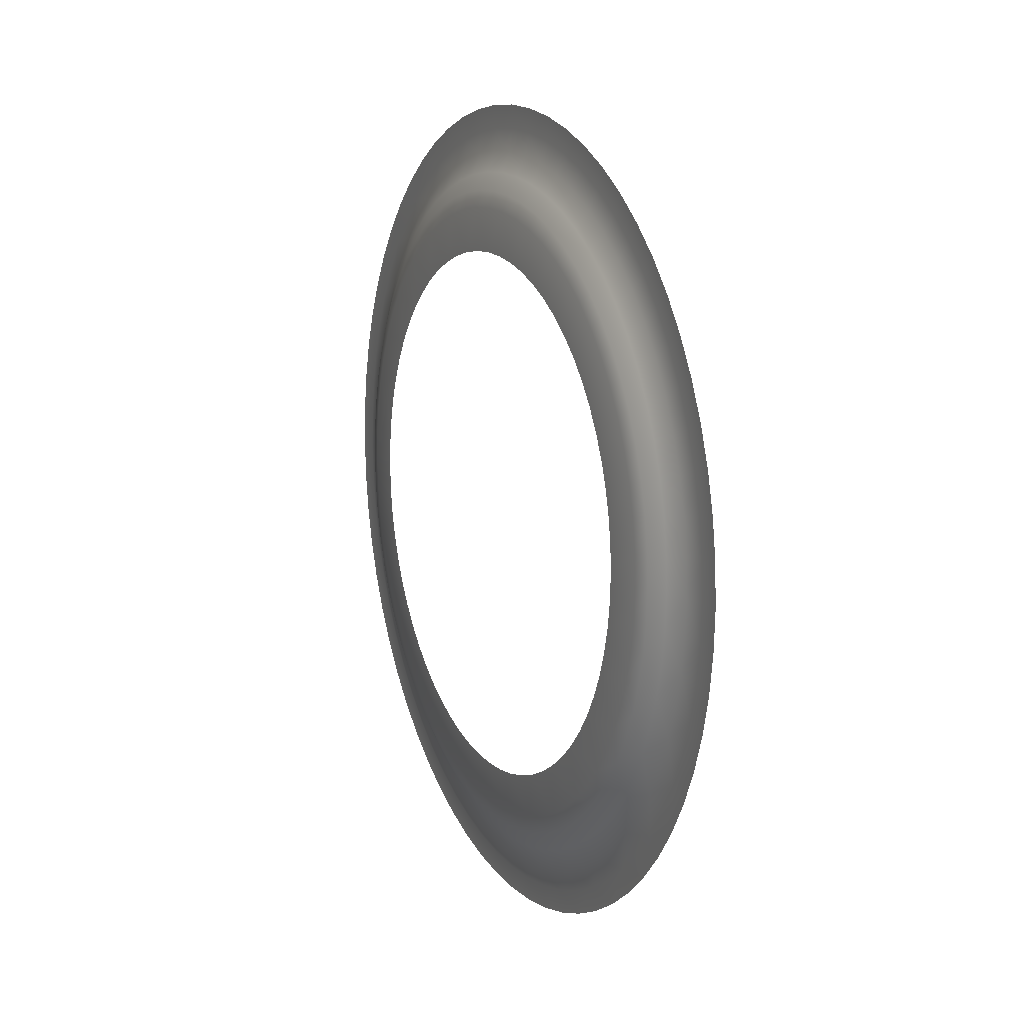
<metadata>
{"format":"obj","ext":"obj","renderer":"f3d","projection":"perspective","resolution":1024,"background":"white","views":[{"elev":13.1,"azim":-67.8,"up":"+Y"}]}
</metadata>
<code>
o RadioDialBack
v -2.201 1.351 1.496
v -2.201 1.353 1.496
v -2.204 1.353 1.499
v -2.204 1.351 1.499
v -2.203 1.346 1.498
v -2.201 1.346 1.495
v -2.199 1.346 1.493
v -2.199 1.352 1.493
v -2.198 1.354 1.493
v -2.206 1.35 1.501
v -2.206 1.352 1.502
v -2.209 1.351 1.505
v -2.209 1.349 1.504
v -2.208 1.344 1.502
v -2.206 1.345 1.5
v -2.211 1.347 1.507
v -2.211 1.349 1.508
v -2.214 1.347 1.51
v -2.213 1.345 1.509
v -2.212 1.341 1.507
v -2.21 1.342 1.505
v -2.215 1.343 1.511
v -2.216 1.344 1.513
v -2.218 1.342 1.515
v -2.217 1.34 1.513
v -2.215 1.336 1.51
v -2.213 1.339 1.509
v -2.219 1.337 1.515
v -2.22 1.339 1.517
v -2.221 1.335 1.519
v -2.221 1.334 1.517
v -2.218 1.331 1.513
v -2.216 1.334 1.512
v -2.222 1.331 1.518
v -2.223 1.332 1.52
v -2.224 1.328 1.521
v -2.223 1.328 1.52
v -2.22 1.326 1.516
v -2.219 1.329 1.515
v -2.224 1.324 1.521
v -2.225 1.325 1.522
v -2.226 1.321 1.523
v -2.225 1.32 1.521
v -2.221 1.319 1.517
v -2.221 1.322 1.517
v -2.225 1.317 1.522
v -2.226 1.317 1.523
v -2.226 1.313 1.524
v -2.225 1.313 1.522
v -2.222 1.313 1.518
v -2.221 1.316 1.518
v -2.225 1.309 1.522
v -2.226 1.309 1.523
v -2.226 1.305 1.523
v -2.225 1.305 1.521
v -2.221 1.306 1.517
v -2.221 1.309 1.518
v -2.224 1.301 1.521
v -2.225 1.301 1.522
v -2.224 1.297 1.521
v -2.223 1.298 1.52
v -2.22 1.3 1.516
v -2.221 1.303 1.517
v -2.222 1.294 1.518
v -2.223 1.293 1.52
v -2.221 1.29 1.519
v -2.221 1.291 1.517
v -2.218 1.294 1.513
v -2.219 1.297 1.515
v -2.219 1.288 1.515
v -2.22 1.287 1.517
v -2.218 1.284 1.515
v -2.217 1.285 1.513
v -2.215 1.289 1.51
v -2.216 1.292 1.512
v -2.215 1.283 1.511
v -2.216 1.281 1.513
v -2.214 1.279 1.51
v -2.213 1.28 1.509
v -2.212 1.285 1.507
v -2.213 1.287 1.509
v -2.211 1.278 1.507
v -2.211 1.277 1.508
v -2.209 1.275 1.505
v -2.209 1.277 1.504
v -2.208 1.282 1.502
v -2.21 1.283 1.505
v -2.206 1.276 1.501
v -2.206 1.274 1.502
v -2.204 1.273 1.499
v -2.204 1.275 1.499
v -2.203 1.28 1.498
v -2.206 1.281 1.5
v -2.201 1.274 1.496
v -2.201 1.272 1.496
v -2.198 1.272 1.493
v -2.199 1.274 1.493
v -2.199 1.279 1.493
v -2.201 1.279 1.495
v -2.196 1.274 1.49
v -2.196 1.272 1.491
v -2.193 1.273 1.488
v -2.194 1.275 1.488
v -2.195 1.28 1.488
v -2.197 1.279 1.491
v -2.191 1.276 1.485
v -2.19 1.274 1.485
v -2.188 1.275 1.482
v -2.189 1.277 1.482
v -2.19 1.282 1.484
v -2.192 1.281 1.486
v -2.186 1.278 1.48
v -2.185 1.277 1.479
v -2.183 1.279 1.477
v -2.184 1.28 1.477
v -2.186 1.285 1.479
v -2.188 1.283 1.481
v -2.182 1.283 1.475
v -2.181 1.281 1.474
v -2.179 1.284 1.472
v -2.18 1.285 1.473
v -2.183 1.289 1.476
v -2.185 1.287 1.477
v -2.178 1.288 1.471
v -2.177 1.287 1.47
v -2.175 1.29 1.468
v -2.177 1.291 1.469
v -2.18 1.294 1.473
v -2.181 1.292 1.474
v -2.176 1.294 1.468
v -2.174 1.293 1.467
v -2.173 1.297 1.466
v -2.174 1.298 1.467
v -2.178 1.3 1.47
v -2.179 1.297 1.471
v -2.174 1.301 1.466
v -2.172 1.301 1.465
v -2.171 1.305 1.464
v -2.173 1.305 1.465
v -2.177 1.306 1.469
v -2.177 1.303 1.469
v -2.173 1.309 1.465
v -2.171 1.309 1.464
v -2.171 1.313 1.463
v -2.172 1.313 1.465
v -2.176 1.313 1.468
v -2.176 1.309 1.469
v -2.173 1.317 1.465
v -2.171 1.317 1.464
v -2.171 1.321 1.464
v -2.173 1.32 1.465
v -2.177 1.319 1.469
v -2.176 1.316 1.469
v -2.174 1.324 1.466
v -2.172 1.325 1.465
v -2.173 1.328 1.466
v -2.174 1.328 1.467
v -2.178 1.326 1.47
v -2.177 1.322 1.469
v -2.176 1.331 1.468
v -2.174 1.332 1.467
v -2.175 1.335 1.468
v -2.177 1.334 1.469
v -2.18 1.331 1.473
v -2.179 1.329 1.471
v -2.178 1.337 1.471
v -2.177 1.339 1.47
v -2.179 1.342 1.472
v -2.18 1.34 1.473
v -2.183 1.336 1.476
v -2.181 1.334 1.474
v -2.182 1.343 1.475
v -2.181 1.344 1.474
v -2.183 1.347 1.477
v -2.184 1.345 1.477
v -2.186 1.341 1.479
v -2.185 1.339 1.477
v -2.186 1.347 1.48
v -2.185 1.349 1.479
v -2.188 1.351 1.482
v -2.189 1.349 1.482
v -2.19 1.344 1.484
v -2.188 1.342 1.481
v -2.191 1.35 1.485
v -2.19 1.352 1.485
v -2.193 1.353 1.488
v -2.194 1.351 1.488
v -2.195 1.346 1.488
v -2.192 1.345 1.486
v -2.196 1.351 1.49
v -2.196 1.353 1.491
v -2.197 1.346 1.491
v -2.193 1.361 1.492
v -2.193 1.364 1.492
v -2.197 1.364 1.495
v -2.197 1.361 1.495
v -2.197 1.358 1.495
v -2.194 1.358 1.492
v -2.191 1.358 1.488
v -2.19 1.36 1.488
v -2.19 1.363 1.488
v -2.195 1.356 1.491
v -2.198 1.356 1.494
v -2.192 1.355 1.488
v -2.187 1.359 1.485
v -2.186 1.362 1.484
v -2.188 1.356 1.485
v -2.185 1.355 1.482
v -2.184 1.358 1.482
v -2.183 1.36 1.481
v -2.189 1.354 1.485
v -2.186 1.353 1.482
v -2.181 1.356 1.478
v -2.18 1.358 1.477
v -2.182 1.353 1.479
v -2.18 1.351 1.476
v -2.178 1.353 1.475
v -2.177 1.356 1.474
v -2.184 1.351 1.479
v -2.181 1.349 1.477
v -2.176 1.35 1.473
v -2.174 1.352 1.471
v -2.177 1.348 1.474
v -2.175 1.345 1.471
v -2.173 1.347 1.47
v -2.172 1.349 1.468
v -2.179 1.346 1.474
v -2.177 1.343 1.472
v -2.171 1.344 1.468
v -2.17 1.345 1.466
v -2.173 1.342 1.469
v -2.171 1.338 1.467
v -2.169 1.34 1.466
v -2.168 1.341 1.464
v -2.175 1.34 1.47
v -2.173 1.337 1.468
v -2.168 1.336 1.464
v -2.166 1.337 1.462
v -2.169 1.334 1.465
v -2.168 1.33 1.464
v -2.166 1.331 1.462
v -2.164 1.332 1.46
v -2.172 1.333 1.466
v -2.171 1.329 1.465
v -2.165 1.327 1.461
v -2.163 1.328 1.459
v -2.167 1.326 1.463
v -2.166 1.322 1.462
v -2.164 1.322 1.46
v -2.162 1.323 1.458
v -2.17 1.325 1.464
v -2.169 1.321 1.463
v -2.164 1.317 1.46
v -2.162 1.318 1.458
v -2.166 1.317 1.462
v -2.166 1.313 1.461
v -2.164 1.313 1.46
v -2.162 1.313 1.457
v -2.168 1.317 1.463
v -2.168 1.313 1.462
v -2.164 1.308 1.46
v -2.162 1.308 1.458
v -2.166 1.308 1.462
v -2.166 1.304 1.462
v -2.164 1.303 1.46
v -2.162 1.303 1.458
v -2.168 1.309 1.463
v -2.169 1.304 1.463
v -2.165 1.299 1.461
v -2.163 1.298 1.459
v -2.167 1.299 1.463
v -2.168 1.295 1.464
v -2.166 1.294 1.462
v -2.164 1.293 1.46
v -2.17 1.3 1.464
v -2.171 1.296 1.465
v -2.168 1.29 1.464
v -2.166 1.289 1.462
v -2.169 1.291 1.465
v -2.171 1.287 1.467
v -2.169 1.286 1.466
v -2.168 1.284 1.464
v -2.172 1.292 1.466
v -2.173 1.289 1.468
v -2.171 1.282 1.468
v -2.17 1.28 1.466
v -2.173 1.284 1.469
v -2.175 1.28 1.471
v -2.173 1.278 1.47
v -2.172 1.276 1.468
v -2.175 1.285 1.47
v -2.177 1.282 1.472
v -2.176 1.275 1.473
v -2.174 1.273 1.471
v -2.177 1.277 1.474
v -2.18 1.275 1.476
v -2.178 1.272 1.475
v -2.177 1.27 1.474
v -2.179 1.279 1.474
v -2.181 1.277 1.477
v -2.181 1.27 1.478
v -2.18 1.267 1.477
v -2.182 1.272 1.479
v -2.185 1.271 1.482
v -2.184 1.268 1.482
v -2.183 1.265 1.481
v -2.184 1.275 1.479
v -2.186 1.273 1.482
v -2.187 1.266 1.485
v -2.186 1.264 1.484
v -2.188 1.269 1.485
v -2.191 1.268 1.488
v -2.19 1.265 1.488
v -2.19 1.262 1.488
v -2.189 1.271 1.485
v -2.192 1.27 1.488
v -2.193 1.264 1.492
v -2.193 1.262 1.492
v -2.194 1.267 1.492
v -2.197 1.267 1.495
v -2.197 1.264 1.495
v -2.197 1.261 1.495
v -2.195 1.27 1.491
v -2.198 1.27 1.494
v -2.2 1.264 1.499
v -2.2 1.262 1.499
v -2.2 1.267 1.498
v -2.203 1.268 1.502
v -2.203 1.265 1.502
v -2.203 1.262 1.503
v -2.2 1.27 1.497
v -2.203 1.27 1.5
v -2.206 1.266 1.506
v -2.207 1.264 1.506
v -2.206 1.269 1.505
v -2.209 1.271 1.508
v -2.209 1.268 1.509
v -2.21 1.265 1.51
v -2.206 1.271 1.503
v -2.209 1.273 1.506
v -2.212 1.27 1.512
v -2.213 1.267 1.513
v -2.211 1.272 1.511
v -2.214 1.275 1.514
v -2.215 1.272 1.515
v -2.216 1.27 1.516
v -2.211 1.275 1.509
v -2.214 1.277 1.512
v -2.217 1.275 1.518
v -2.219 1.273 1.519
v -2.216 1.277 1.516
v -2.219 1.28 1.519
v -2.22 1.278 1.52
v -2.221 1.276 1.522
v -2.216 1.279 1.514
v -2.218 1.282 1.517
v -2.222 1.282 1.523
v -2.223 1.28 1.524
v -2.221 1.284 1.521
v -2.223 1.287 1.523
v -2.224 1.286 1.525
v -2.225 1.284 1.527
v -2.22 1.285 1.519
v -2.222 1.289 1.521
v -2.225 1.29 1.527
v -2.227 1.289 1.529
v -2.224 1.291 1.525
v -2.225 1.295 1.526
v -2.227 1.294 1.528
v -2.229 1.293 1.53
v -2.223 1.292 1.522
v -2.225 1.296 1.524
v -2.228 1.299 1.529
v -2.23 1.298 1.531
v -2.226 1.299 1.527
v -2.227 1.304 1.528
v -2.229 1.303 1.53
v -2.231 1.303 1.532
v -2.226 1.3 1.525
v -2.226 1.304 1.525
v -2.229 1.308 1.531
v -2.231 1.308 1.533
v -2.228 1.308 1.528
v -2.228 1.313 1.529
v -2.229 1.313 1.531
v -2.231 1.313 1.533
v -2.227 1.309 1.526
v -2.227 1.313 1.526
v -2.229 1.317 1.531
v -2.231 1.318 1.533
v -2.228 1.317 1.528
v -2.227 1.322 1.528
v -2.229 1.322 1.53
v -2.231 1.323 1.532
v -2.227 1.317 1.526
v -2.226 1.321 1.525
v -2.228 1.327 1.529
v -2.23 1.328 1.531
v -2.226 1.326 1.527
v -2.225 1.33 1.526
v -2.227 1.331 1.528
v -2.229 1.332 1.53
v -2.226 1.325 1.525
v -2.225 1.329 1.524
v -2.225 1.336 1.527
v -2.227 1.337 1.529
v -2.224 1.334 1.525
v -2.223 1.338 1.523
v -2.224 1.34 1.525
v -2.225 1.341 1.527
v -2.223 1.333 1.522
v -2.222 1.337 1.521
v -2.222 1.344 1.523
v -2.223 1.345 1.524
v -2.221 1.342 1.521
v -2.219 1.345 1.519
v -2.22 1.347 1.52
v -2.221 1.349 1.522
v -2.22 1.34 1.519
v -2.218 1.343 1.517
v -2.217 1.35 1.518
v -2.219 1.352 1.519
v -2.216 1.348 1.516
v -2.214 1.351 1.514
v -2.215 1.353 1.515
v -2.216 1.356 1.516
v -2.216 1.346 1.514
v -2.214 1.349 1.512
v -2.212 1.356 1.512
v -2.213 1.358 1.513
v -2.211 1.353 1.511
v -2.209 1.355 1.508
v -2.209 1.358 1.509
v -2.21 1.36 1.51
v -2.211 1.351 1.509
v -2.209 1.353 1.506
v -2.206 1.354 1.503
v -2.203 1.355 1.5
v -2.203 1.358 1.502
v -2.206 1.356 1.505
v -2.206 1.359 1.506
v -2.203 1.36 1.502
v -2.203 1.363 1.503
v -2.207 1.362 1.506
v -2.2 1.361 1.499
v -2.2 1.364 1.499
v -2.2 1.358 1.498
v -2.2 1.356 1.497
f 1 2 3
f 1 3 4
f 1 4 5
f 1 5 6
f 1 6 7
f 1 7 8
f 1 8 9
f 1 9 2
f 10 11 12
f 10 12 13
f 10 13 14
f 10 14 15
f 10 15 5
f 10 5 4
f 10 4 3
f 10 3 11
f 16 17 18
f 16 18 19
f 16 19 20
f 16 20 21
f 16 21 14
f 16 14 13
f 16 13 12
f 16 12 17
f 22 23 24
f 22 24 25
f 22 25 26
f 22 26 27
f 22 27 20
f 22 20 19
f 22 19 18
f 22 18 23
f 28 29 30
f 28 30 31
f 28 31 32
f 28 32 33
f 28 33 26
f 28 26 25
f 28 25 24
f 28 24 29
f 34 35 36
f 34 36 37
f 34 37 38
f 34 38 39
f 34 39 32
f 34 32 31
f 34 31 30
f 34 30 35
f 40 41 42
f 40 42 43
f 40 43 44
f 40 44 45
f 40 45 38
f 40 38 37
f 40 37 36
f 40 36 41
f 46 47 48
f 46 48 49
f 46 49 50
f 46 50 51
f 46 51 44
f 46 44 43
f 46 43 42
f 46 42 47
f 52 53 54
f 52 54 55
f 52 55 56
f 52 56 57
f 52 57 50
f 52 50 49
f 52 49 48
f 52 48 53
f 58 59 60
f 58 60 61
f 58 61 62
f 58 62 63
f 58 63 56
f 58 56 55
f 58 55 54
f 58 54 59
f 64 65 66
f 64 66 67
f 64 67 68
f 64 68 69
f 64 69 62
f 64 62 61
f 64 61 60
f 64 60 65
f 70 71 72
f 70 72 73
f 70 73 74
f 70 74 75
f 70 75 68
f 70 68 67
f 70 67 66
f 70 66 71
f 76 77 78
f 76 78 79
f 76 79 80
f 76 80 81
f 76 81 74
f 76 74 73
f 76 73 72
f 76 72 77
f 82 83 84
f 82 84 85
f 82 85 86
f 82 86 87
f 82 87 80
f 82 80 79
f 82 79 78
f 82 78 83
f 88 89 90
f 88 90 91
f 88 91 92
f 88 92 93
f 88 93 86
f 88 86 85
f 88 85 84
f 88 84 89
f 94 95 96
f 94 96 97
f 94 97 98
f 94 98 99
f 94 99 92
f 94 92 91
f 94 91 90
f 94 90 95
f 100 101 102
f 100 102 103
f 100 103 104
f 100 104 105
f 100 105 98
f 100 98 97
f 100 97 96
f 100 96 101
f 106 107 108
f 106 108 109
f 106 109 110
f 106 110 111
f 106 111 104
f 106 104 103
f 106 103 102
f 106 102 107
f 112 113 114
f 112 114 115
f 112 115 116
f 112 116 117
f 112 117 110
f 112 110 109
f 112 109 108
f 112 108 113
f 118 119 120
f 118 120 121
f 118 121 122
f 118 122 123
f 118 123 116
f 118 116 115
f 118 115 114
f 118 114 119
f 124 125 126
f 124 126 127
f 124 127 128
f 124 128 129
f 124 129 122
f 124 122 121
f 124 121 120
f 124 120 125
f 130 131 132
f 130 132 133
f 130 133 134
f 130 134 135
f 130 135 128
f 130 128 127
f 130 127 126
f 130 126 131
f 136 137 138
f 136 138 139
f 136 139 140
f 136 140 141
f 136 141 134
f 136 134 133
f 136 133 132
f 136 132 137
f 142 143 144
f 142 144 145
f 142 145 146
f 142 146 147
f 142 147 140
f 142 140 139
f 142 139 138
f 142 138 143
f 148 149 150
f 148 150 151
f 148 151 152
f 148 152 153
f 148 153 146
f 148 146 145
f 148 145 144
f 148 144 149
f 154 155 156
f 154 156 157
f 154 157 158
f 154 158 159
f 154 159 152
f 154 152 151
f 154 151 150
f 154 150 155
f 160 161 162
f 160 162 163
f 160 163 164
f 160 164 165
f 160 165 158
f 160 158 157
f 160 157 156
f 160 156 161
f 166 167 168
f 166 168 169
f 166 169 170
f 166 170 171
f 166 171 164
f 166 164 163
f 166 163 162
f 166 162 167
f 172 173 174
f 172 174 175
f 172 175 176
f 172 176 177
f 172 177 170
f 172 170 169
f 172 169 168
f 172 168 173
f 178 179 180
f 178 180 181
f 178 181 182
f 178 182 183
f 178 183 176
f 178 176 175
f 178 175 174
f 178 174 179
f 184 185 186
f 184 186 187
f 184 187 188
f 184 188 189
f 184 189 182
f 184 182 181
f 184 181 180
f 184 180 185
f 190 191 9
f 190 9 8
f 190 8 7
f 190 7 192
f 190 192 188
f 190 188 187
f 190 187 186
f 190 186 191
f 193 194 195
f 193 195 196
f 193 196 197
f 193 197 198
f 193 198 199
f 193 199 200
f 193 200 201
f 193 201 194
f 202 198 197
f 202 197 203
f 202 203 9
f 202 9 191
f 202 191 186
f 202 186 204
f 202 204 199
f 202 199 198
f 205 206 201
f 205 201 200
f 205 200 199
f 205 199 207
f 205 207 208
f 205 208 209
f 205 209 210
f 205 210 206
f 211 207 199
f 211 199 204
f 211 204 186
f 211 186 185
f 211 185 180
f 211 180 212
f 211 212 208
f 211 208 207
f 213 214 210
f 213 210 209
f 213 209 208
f 213 208 215
f 213 215 216
f 213 216 217
f 213 217 218
f 213 218 214
f 219 215 208
f 219 208 212
f 219 212 180
f 219 180 179
f 219 179 174
f 219 174 220
f 219 220 216
f 219 216 215
f 221 222 218
f 221 218 217
f 221 217 216
f 221 216 223
f 221 223 224
f 221 224 225
f 221 225 226
f 221 226 222
f 227 223 216
f 227 216 220
f 227 220 174
f 227 174 173
f 227 173 168
f 227 168 228
f 227 228 224
f 227 224 223
f 229 230 226
f 229 226 225
f 229 225 224
f 229 224 231
f 229 231 232
f 229 232 233
f 229 233 234
f 229 234 230
f 235 231 224
f 235 224 228
f 235 228 168
f 235 168 167
f 235 167 162
f 235 162 236
f 235 236 232
f 235 232 231
f 237 238 234
f 237 234 233
f 237 233 232
f 237 232 239
f 237 239 240
f 237 240 241
f 237 241 242
f 237 242 238
f 243 239 232
f 243 232 236
f 243 236 162
f 243 162 161
f 243 161 156
f 243 156 244
f 243 244 240
f 243 240 239
f 245 246 242
f 245 242 241
f 245 241 240
f 245 240 247
f 245 247 248
f 245 248 249
f 245 249 250
f 245 250 246
f 251 247 240
f 251 240 244
f 251 244 156
f 251 156 155
f 251 155 150
f 251 150 252
f 251 252 248
f 251 248 247
f 253 254 250
f 253 250 249
f 253 249 248
f 253 248 255
f 253 255 256
f 253 256 257
f 253 257 258
f 253 258 254
f 259 255 248
f 259 248 252
f 259 252 150
f 259 150 149
f 259 149 144
f 259 144 260
f 259 260 256
f 259 256 255
f 261 262 258
f 261 258 257
f 261 257 256
f 261 256 263
f 261 263 264
f 261 264 265
f 261 265 266
f 261 266 262
f 267 263 256
f 267 256 260
f 267 260 144
f 267 144 143
f 267 143 138
f 267 138 268
f 267 268 264
f 267 264 263
f 269 270 266
f 269 266 265
f 269 265 264
f 269 264 271
f 269 271 272
f 269 272 273
f 269 273 274
f 269 274 270
f 275 271 264
f 275 264 268
f 275 268 138
f 275 138 137
f 275 137 132
f 275 132 276
f 275 276 272
f 275 272 271
f 277 278 274
f 277 274 273
f 277 273 272
f 277 272 279
f 277 279 280
f 277 280 281
f 277 281 282
f 277 282 278
f 283 279 272
f 283 272 276
f 283 276 132
f 283 132 131
f 283 131 126
f 283 126 284
f 283 284 280
f 283 280 279
f 285 286 282
f 285 282 281
f 285 281 280
f 285 280 287
f 285 287 288
f 285 288 289
f 285 289 290
f 285 290 286
f 291 287 280
f 291 280 284
f 291 284 126
f 291 126 125
f 291 125 120
f 291 120 292
f 291 292 288
f 291 288 287
f 293 294 290
f 293 290 289
f 293 289 288
f 293 288 295
f 293 295 296
f 293 296 297
f 293 297 298
f 293 298 294
f 299 295 288
f 299 288 292
f 299 292 120
f 299 120 119
f 299 119 114
f 299 114 300
f 299 300 296
f 299 296 295
f 301 302 298
f 301 298 297
f 301 297 296
f 301 296 303
f 301 303 304
f 301 304 305
f 301 305 306
f 301 306 302
f 307 303 296
f 307 296 300
f 307 300 114
f 307 114 113
f 307 113 108
f 307 108 308
f 307 308 304
f 307 304 303
f 309 310 306
f 309 306 305
f 309 305 304
f 309 304 311
f 309 311 312
f 309 312 313
f 309 313 314
f 309 314 310
f 315 311 304
f 315 304 308
f 315 308 108
f 315 108 107
f 315 107 102
f 315 102 316
f 315 316 312
f 315 312 311
f 317 318 314
f 317 314 313
f 317 313 312
f 317 312 319
f 317 319 320
f 317 320 321
f 317 321 322
f 317 322 318
f 323 319 312
f 323 312 316
f 323 316 102
f 323 102 101
f 323 101 96
f 323 96 324
f 323 324 320
f 323 320 319
f 325 326 322
f 325 322 321
f 325 321 320
f 325 320 327
f 325 327 328
f 325 328 329
f 325 329 330
f 325 330 326
f 331 327 320
f 331 320 324
f 331 324 96
f 331 96 95
f 331 95 90
f 331 90 332
f 331 332 328
f 331 328 327
f 333 334 330
f 333 330 329
f 333 329 328
f 333 328 335
f 333 335 336
f 333 336 337
f 333 337 338
f 333 338 334
f 339 335 328
f 339 328 332
f 339 332 90
f 339 90 89
f 339 89 84
f 339 84 340
f 339 340 336
f 339 336 335
f 341 342 338
f 341 338 337
f 341 337 336
f 341 336 343
f 341 343 344
f 341 344 345
f 341 345 346
f 341 346 342
f 347 343 336
f 347 336 340
f 347 340 84
f 347 84 83
f 347 83 78
f 347 78 348
f 347 348 344
f 347 344 343
f 349 350 346
f 349 346 345
f 349 345 344
f 349 344 351
f 349 351 352
f 349 352 353
f 349 353 354
f 349 354 350
f 355 351 344
f 355 344 348
f 355 348 78
f 355 78 77
f 355 77 72
f 355 72 356
f 355 356 352
f 355 352 351
f 357 358 354
f 357 354 353
f 357 353 352
f 357 352 359
f 357 359 360
f 357 360 361
f 357 361 362
f 357 362 358
f 363 359 352
f 363 352 356
f 363 356 72
f 363 72 71
f 363 71 66
f 363 66 364
f 363 364 360
f 363 360 359
f 365 366 362
f 365 362 361
f 365 361 360
f 365 360 367
f 365 367 368
f 365 368 369
f 365 369 370
f 365 370 366
f 371 367 360
f 371 360 364
f 371 364 66
f 371 66 65
f 371 65 60
f 371 60 372
f 371 372 368
f 371 368 367
f 373 374 370
f 373 370 369
f 373 369 368
f 373 368 375
f 373 375 376
f 373 376 377
f 373 377 378
f 373 378 374
f 379 375 368
f 379 368 372
f 379 372 60
f 379 60 59
f 379 59 54
f 379 54 380
f 379 380 376
f 379 376 375
f 381 382 378
f 381 378 377
f 381 377 376
f 381 376 383
f 381 383 384
f 381 384 385
f 381 385 386
f 381 386 382
f 387 383 376
f 387 376 380
f 387 380 54
f 387 54 53
f 387 53 48
f 387 48 388
f 387 388 384
f 387 384 383
f 389 390 386
f 389 386 385
f 389 385 384
f 389 384 391
f 389 391 392
f 389 392 393
f 389 393 394
f 389 394 390
f 395 391 384
f 395 384 388
f 395 388 48
f 395 48 47
f 395 47 42
f 395 42 396
f 395 396 392
f 395 392 391
f 397 398 394
f 397 394 393
f 397 393 392
f 397 392 399
f 397 399 400
f 397 400 401
f 397 401 402
f 397 402 398
f 403 399 392
f 403 392 396
f 403 396 42
f 403 42 41
f 403 41 36
f 403 36 404
f 403 404 400
f 403 400 399
f 405 406 402
f 405 402 401
f 405 401 400
f 405 400 407
f 405 407 408
f 405 408 409
f 405 409 410
f 405 410 406
f 411 407 400
f 411 400 404
f 411 404 36
f 411 36 35
f 411 35 30
f 411 30 412
f 411 412 408
f 411 408 407
f 413 414 410
f 413 410 409
f 413 409 408
f 413 408 415
f 413 415 416
f 413 416 417
f 413 417 418
f 413 418 414
f 419 415 408
f 419 408 412
f 419 412 30
f 419 30 29
f 419 29 24
f 419 24 420
f 419 420 416
f 419 416 415
f 421 422 418
f 421 418 417
f 421 417 416
f 421 416 423
f 421 423 424
f 421 424 425
f 421 425 426
f 421 426 422
f 427 423 416
f 427 416 420
f 427 420 24
f 427 24 23
f 427 23 18
f 427 18 428
f 427 428 424
f 427 424 423
f 429 430 426
f 429 426 425
f 429 425 424
f 429 424 431
f 429 431 432
f 429 432 433
f 429 433 434
f 429 434 430
f 435 431 424
f 435 424 428
f 435 428 18
f 435 18 17
f 435 17 12
f 435 12 436
f 435 436 432
f 435 432 431
f 437 11 3
f 437 3 438
f 437 438 439
f 437 439 440
f 437 440 432
f 437 432 436
f 437 436 12
f 437 12 11
f 441 440 439
f 441 439 442
f 441 442 443
f 441 443 444
f 441 444 434
f 441 434 433
f 441 433 432
f 441 432 440
f 445 446 443
f 445 443 442
f 445 442 439
f 445 439 447
f 445 447 197
f 445 197 196
f 445 196 195
f 445 195 446
f 448 447 439
f 448 439 438
f 448 438 3
f 448 3 2
f 448 2 9
f 448 9 203
f 448 203 197
f 448 197 447

</code>
